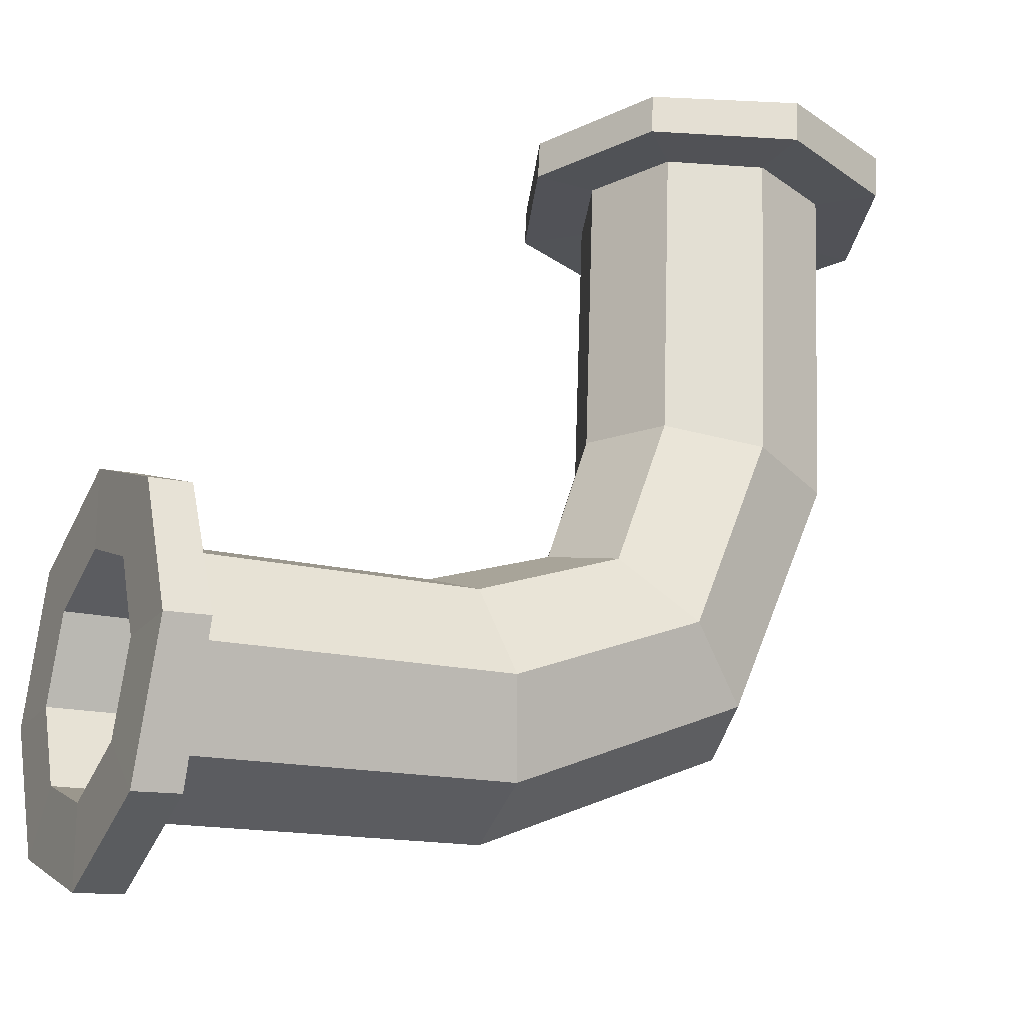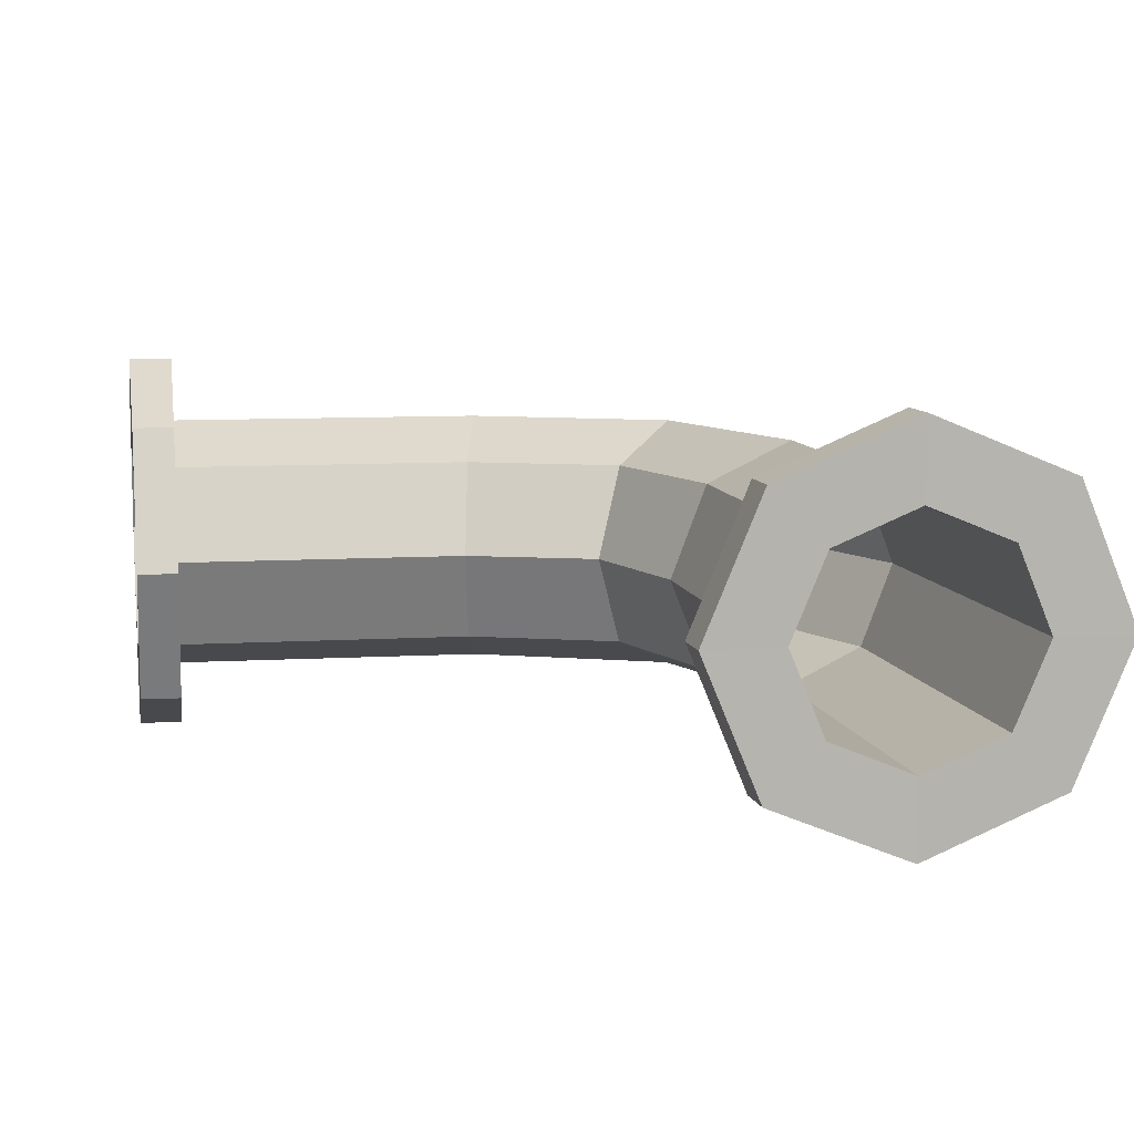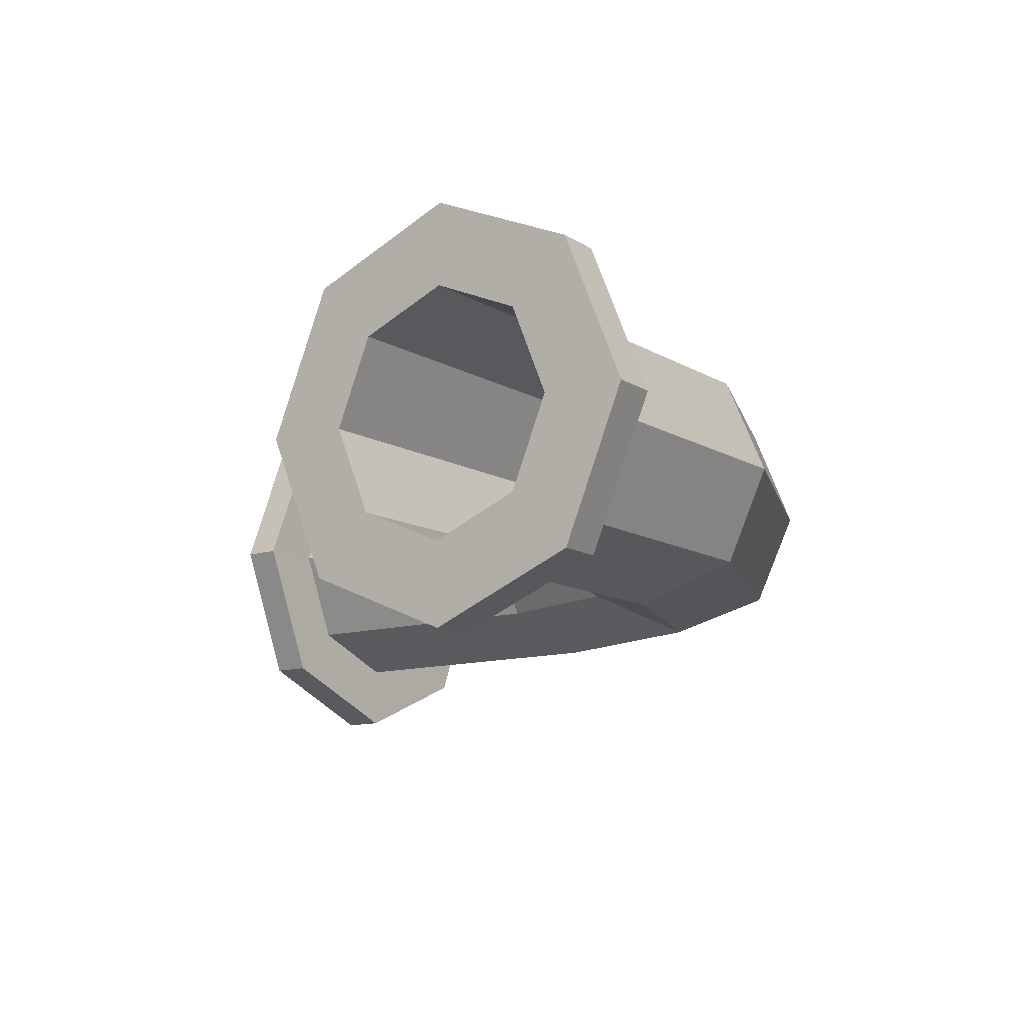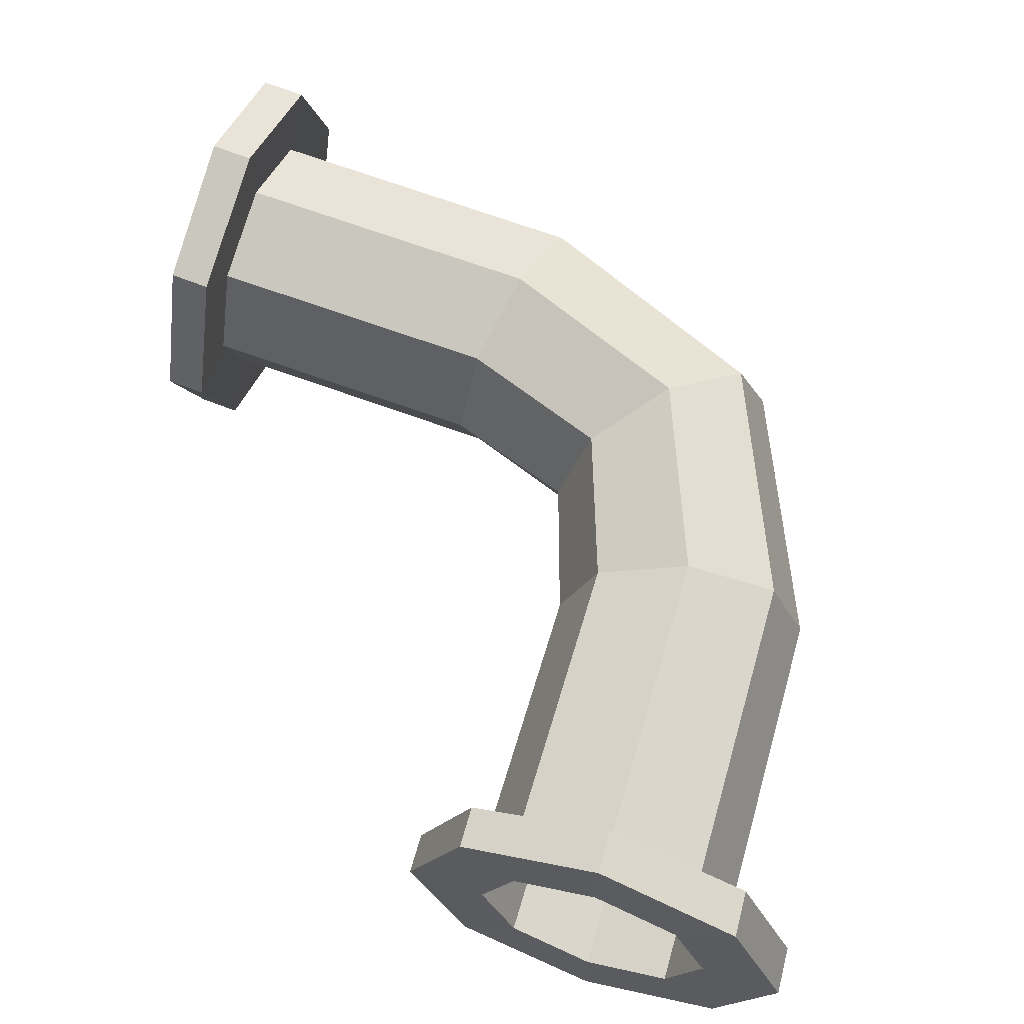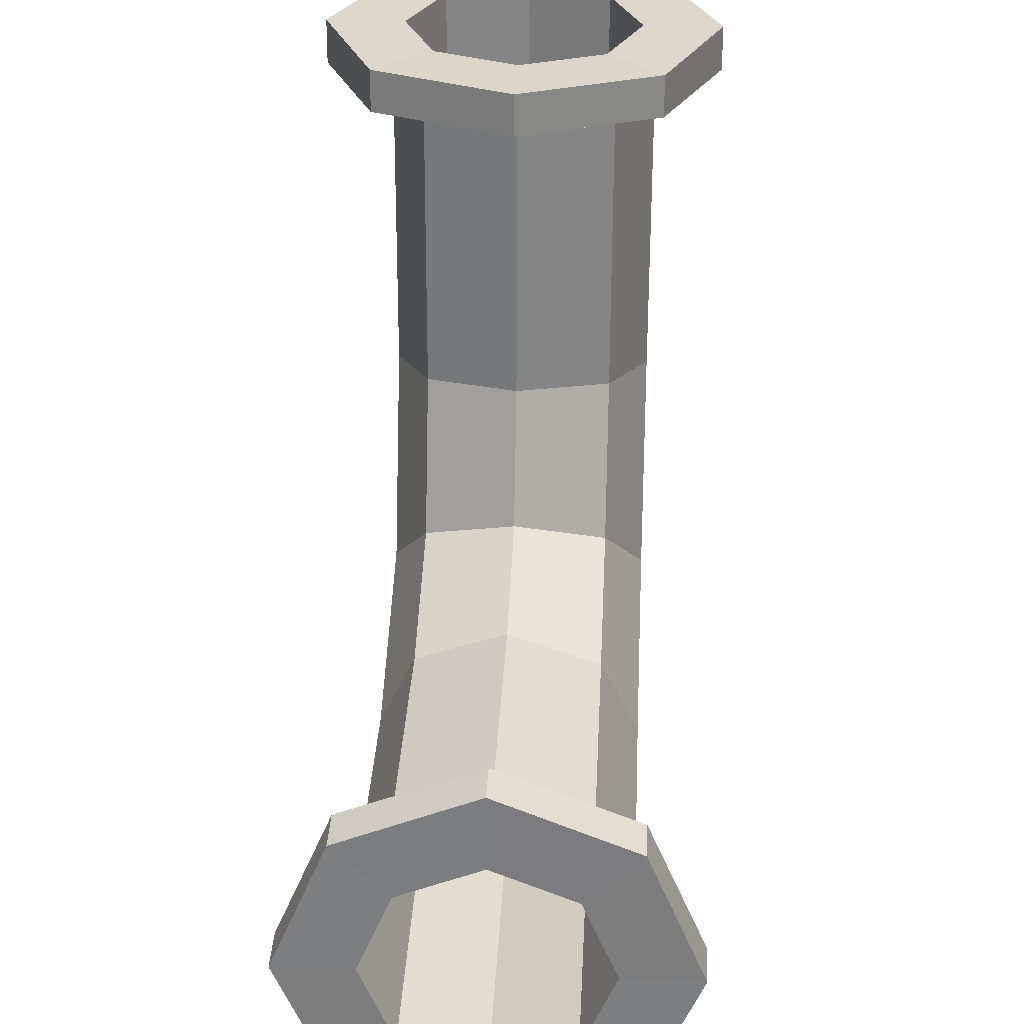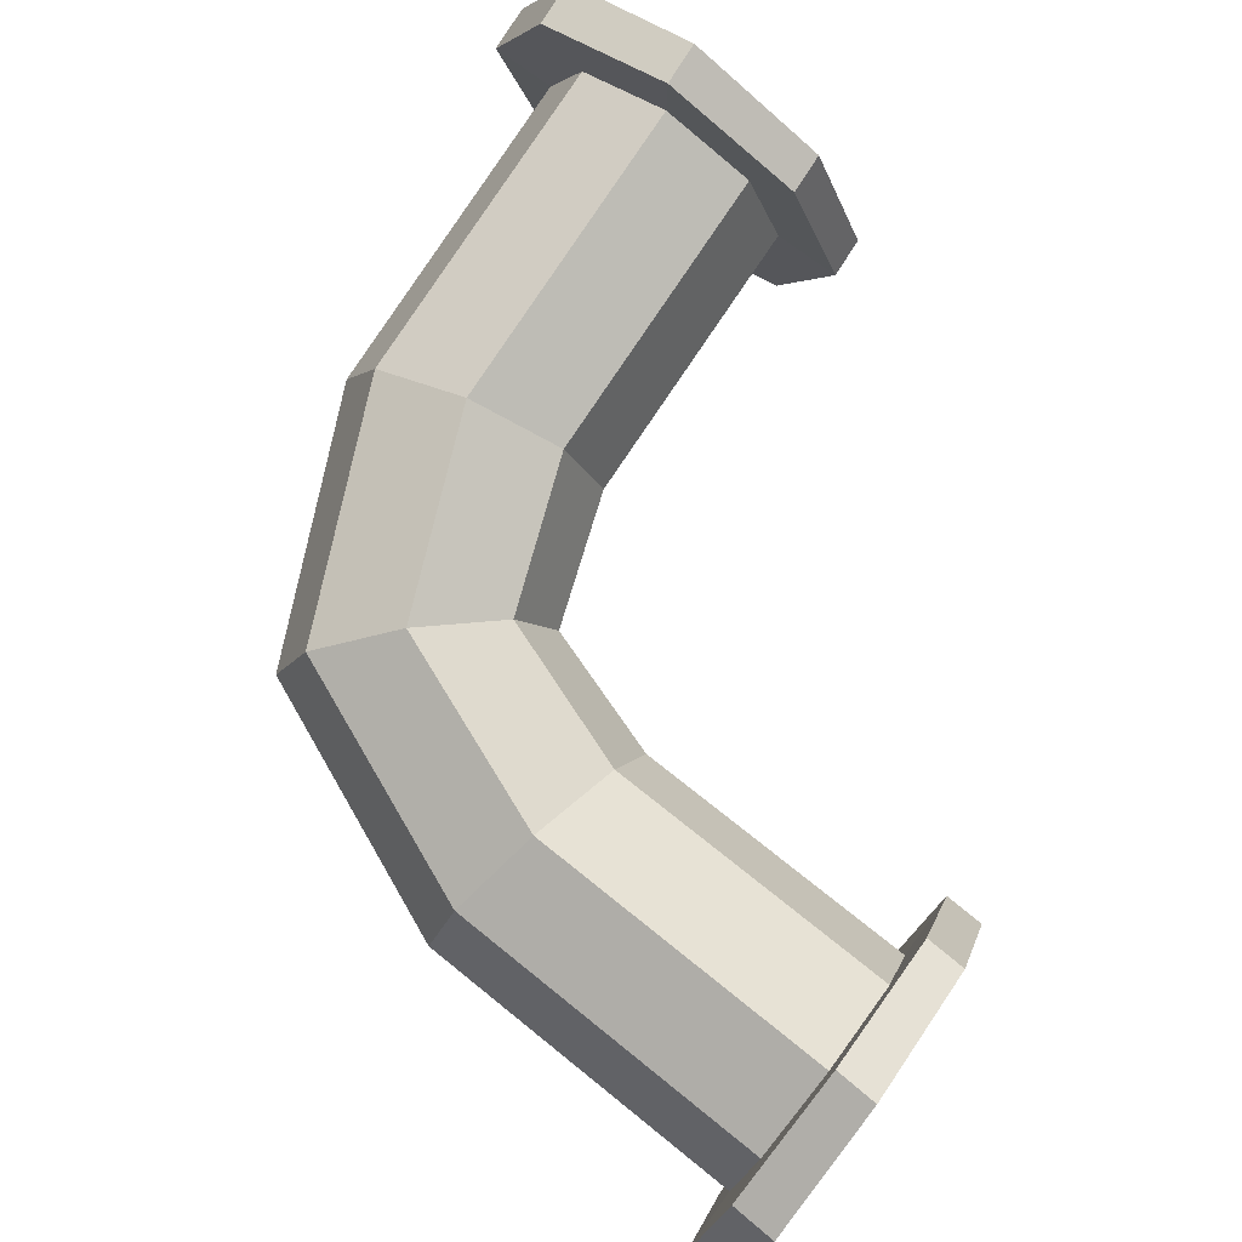
<metadata>
{"format":"obj","ext":"obj","renderer":"f3d","projection":"perspective","resolution":1024,"background":"white","views":[{"elev":-21.1,"azim":152.5,"up":"+Z"},{"elev":9.8,"azim":79.5,"up":"+Y"},{"elev":-10.9,"azim":126.2,"up":"+Y"},{"elev":63.4,"azim":108.7,"up":"+Y"},{"elev":30.4,"azim":93.0,"up":"+Z"},{"elev":79.9,"azim":-54.0,"up":"+Y"}]}
</metadata>
<code>
o pipe-curved
v 0.23 1 -1.882
v -1.268 1 -1.268
v -1.882 1 0.23
v -2.572 0.7071 0.07857
v -1.768 0.7071 -1.768
v 0.07857 0.7071 -2.572
v -2.858 -0 0.01584
v -1.975 -0 -1.975
v 0.01584 -0 -2.858
v -2.572 -0.7071 0.07857
v -1.768 -0.7071 -1.768
v 0.07857 -0.7071 -2.572
v -1.882 -1 0.23
v -1.268 -1 -1.268
v 0.23 -1 -1.882
v -1.191 -0.7071 0.3815
v -0.7678 -0.7071 -0.7678
v 0.3815 -0.7071 -1.191
v -0.9049 -0 0.4442
v -0.5607 -0 -0.5607
v 0.4442 -0 -0.9049
v -1.191 0.7071 0.3815
v -0.7678 0.7071 -0.7678
v 0.3815 0.7071 -1.191
v 2.649 0.7071 -2.691
v 2.642 -0 -2.983
v 2.649 -0.7071 -2.691
v 2.668 -1 -1.986
v 2.686 -0.7071 -1.281
v 2.693 -0 -0.9886
v 2.686 0.7071 -1.281
v 2.668 1 -1.986
v -1.986 1 2.668
v -2.691 0.7071 2.649
v -2.983 -0 2.642
v -2.691 -0.7071 2.649
v -1.986 -1 2.668
v -1.281 -0.7071 2.686
v -0.9886 -0 2.693
v -1.281 0.7071 2.686
v -1.999 0.9 3
v -1.363 0.636 2.997
v -1.1 -0 2.996
v -1.363 -0.636 2.997
v -1.999 -0.9 3
v -2.636 -0.637 3.003
v -2.9 -0 3.005
v -2.636 0.637 3.003
v 3 0.9 -1.999
v 3.003 0.637 -2.636
v 3.005 -0 -2.9
v 3.003 -0.637 -2.636
v 3 -0.9 -1.999
v 2.997 -0.636 -1.363
v 2.996 -0 -1.1
v 2.997 0.636 -1.363
v 0.2312 0.9001 -1.878
v -1.261 0.9004 -1.261
v -1.878 0.9001 0.2312
v -2.501 0.6388 0.0952
v -1.715 0.6399 -1.715
v 0.0952 0.6388 -2.501
v -2.761 -0 0.03867
v -1.904 -0 -1.904
v 0.03867 -0 -2.761
v -2.501 -0.6388 0.0952
v -1.715 -0.6399 -1.715
v 0.0952 -0.6388 -2.501
v -1.878 -0.9001 0.2312
v -1.261 -0.9004 -1.261
v 0.2312 -0.9001 -1.878
v -1.259 -0.6349 0.3679
v -0.8126 -0.6298 -0.8126
v 0.3679 -0.6349 -1.259
v -1.003 -0 0.4253
v -0.6314 -0 -0.6314
v 0.4253 -0 -1.003
v -1.259 0.6349 0.3679
v -0.8126 0.6298 -0.8126
v 0.3679 0.6349 -1.259
v -0.9429 1.061 3
v -2.004 1.5 3
v -0.5036 -0 3
v -0.9429 -1.061 3
v -2.004 -1.5 3
v -3.064 -1.061 3
v -3.504 -0 3
v -3.064 1.061 3
v -1.982 1.5 2.668
v -3.04 1.061 2.649
v -3.478 0 2.642
v -3.04 -1.061 2.649
v -1.982 -1.5 2.668
v -0.9245 -1.061 2.686
v -0.4864 0 2.693
v -0.9245 1.061 2.686
v 3 1.061 -3.064
v 3 1.5 -2.004
v 3 -0 -3.504
v 3 -1.061 -3.064
v 3 -1.5 -2.004
v 3 -1.061 -0.9429
v 3 -0 -0.5036
v 3 1.061 -0.9429
v 2.649 1.061 -3.04
v 2.642 -0 -3.478
v 2.649 -1.061 -3.04
v 2.668 -1.5 -1.982
v 2.686 -1.061 -0.9245
v 2.693 -0 -0.4864
v 2.686 1.061 -0.9245
v 2.668 1.5 -1.982
f 32 25 6 1
f 25 26 9 6
f 26 27 12 9
f 27 28 15 12
f 28 29 18 15
f 29 30 21 18
f 30 31 24 21
f 31 32 1 24
f 1 6 5 2
f 2 5 4 3
f 41 82 88 48
f 6 9 8 5
f 5 8 7 4
f 34 35 91 90
f 9 12 11 8
f 8 11 10 7
f 87 47 48 88
f 12 15 14 11
f 11 14 13 10
f 35 36 92 91
f 15 18 17 14
f 14 17 16 13
f 86 46 47 87
f 18 21 20 17
f 17 20 19 16
f 36 37 93 92
f 21 24 23 20
f 20 23 22 19
f 85 45 46 86
f 24 1 2 23
f 23 2 3 22
f 37 38 94 93
f 49 98 104 56
f 32 31 111 112
f 103 55 56 104
f 25 32 112 105
f 102 54 55 103
f 26 25 105 106
f 101 53 54 102
f 27 26 106 107
f 22 3 33 40
f 19 22 40 39
f 16 19 39 38
f 13 16 38 37
f 10 13 37 36
f 7 10 36 35
f 4 7 35 34
f 3 4 34 33
f 78 42 41 59
f 49 57 62 50
f 50 62 65 51
f 51 65 68 52
f 52 68 71 53
f 53 71 74 54
f 54 74 77 55
f 55 77 80 56
f 57 58 61 62
f 58 59 60 61
f 62 61 64 65
f 61 60 63 64
f 59 41 48 60
f 65 64 67 68
f 64 63 66 67
f 60 48 47 63
f 68 67 70 71
f 67 66 69 70
f 63 47 46 66
f 71 70 73 74
f 70 69 72 73
f 66 46 45 69
f 74 73 76 77
f 73 72 75 76
f 69 45 44 72
f 77 76 79 80
f 76 75 78 79
f 72 44 43 75
f 80 79 58 57
f 79 78 59 58
f 75 43 42 78
f 43 83 81 42
f 84 83 43 44
f 84 44 45 85
f 50 97 98 49
f 51 99 97 50
f 100 99 51 52
f 100 52 53 101
f 56 80 57 49
f 89 90 88 82
f 90 91 87 88
f 91 92 86 87
f 92 93 85 86
f 93 94 84 85
f 94 95 83 84
f 95 96 81 83
f 96 89 82 81
f 33 34 90 89
f 40 33 89 96
f 39 40 96 95
f 38 39 95 94
f 104 98 112 111
f 103 104 111 110
f 102 103 110 109
f 101 102 109 108
f 100 101 108 107
f 99 100 107 106
f 97 99 106 105
f 98 97 105 112
f 31 30 110 111
f 30 29 109 110
f 29 28 108 109
f 28 27 107 108
f 42 81 82 41

</code>
